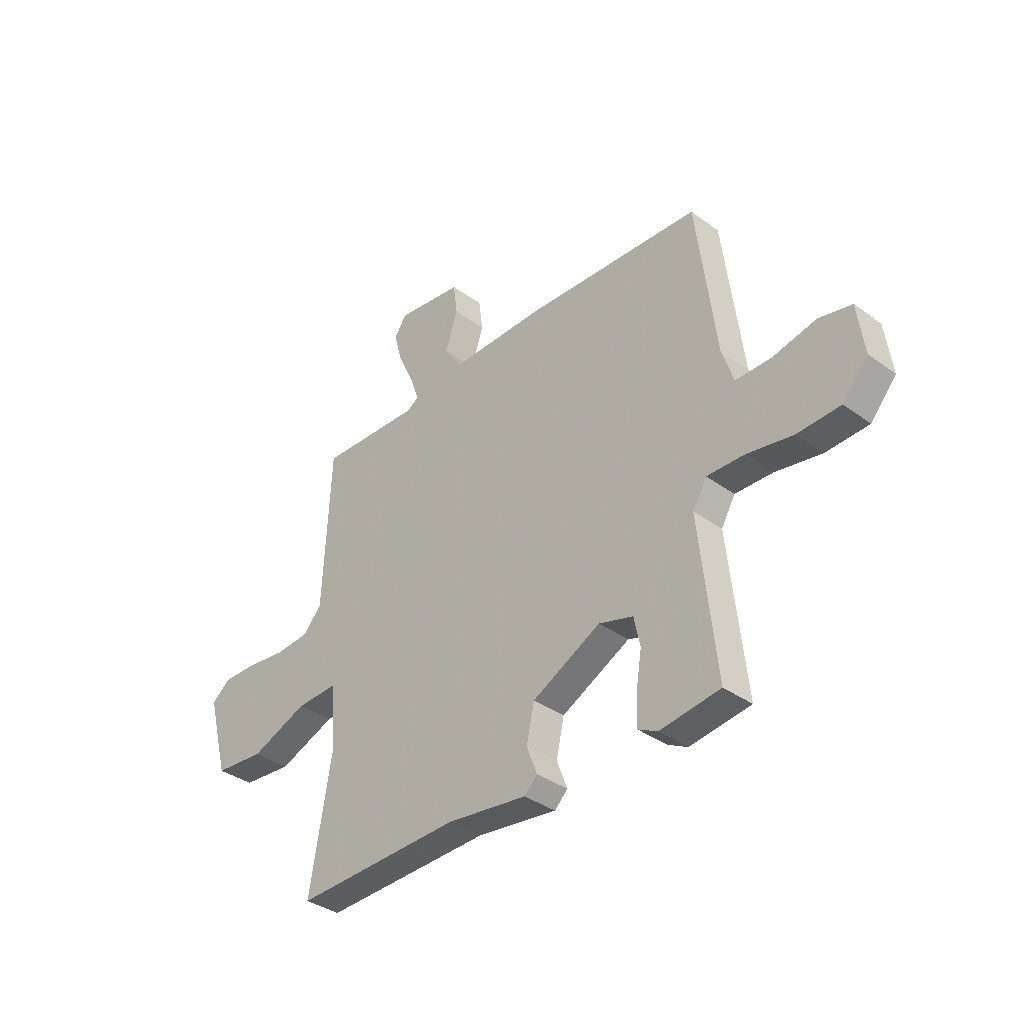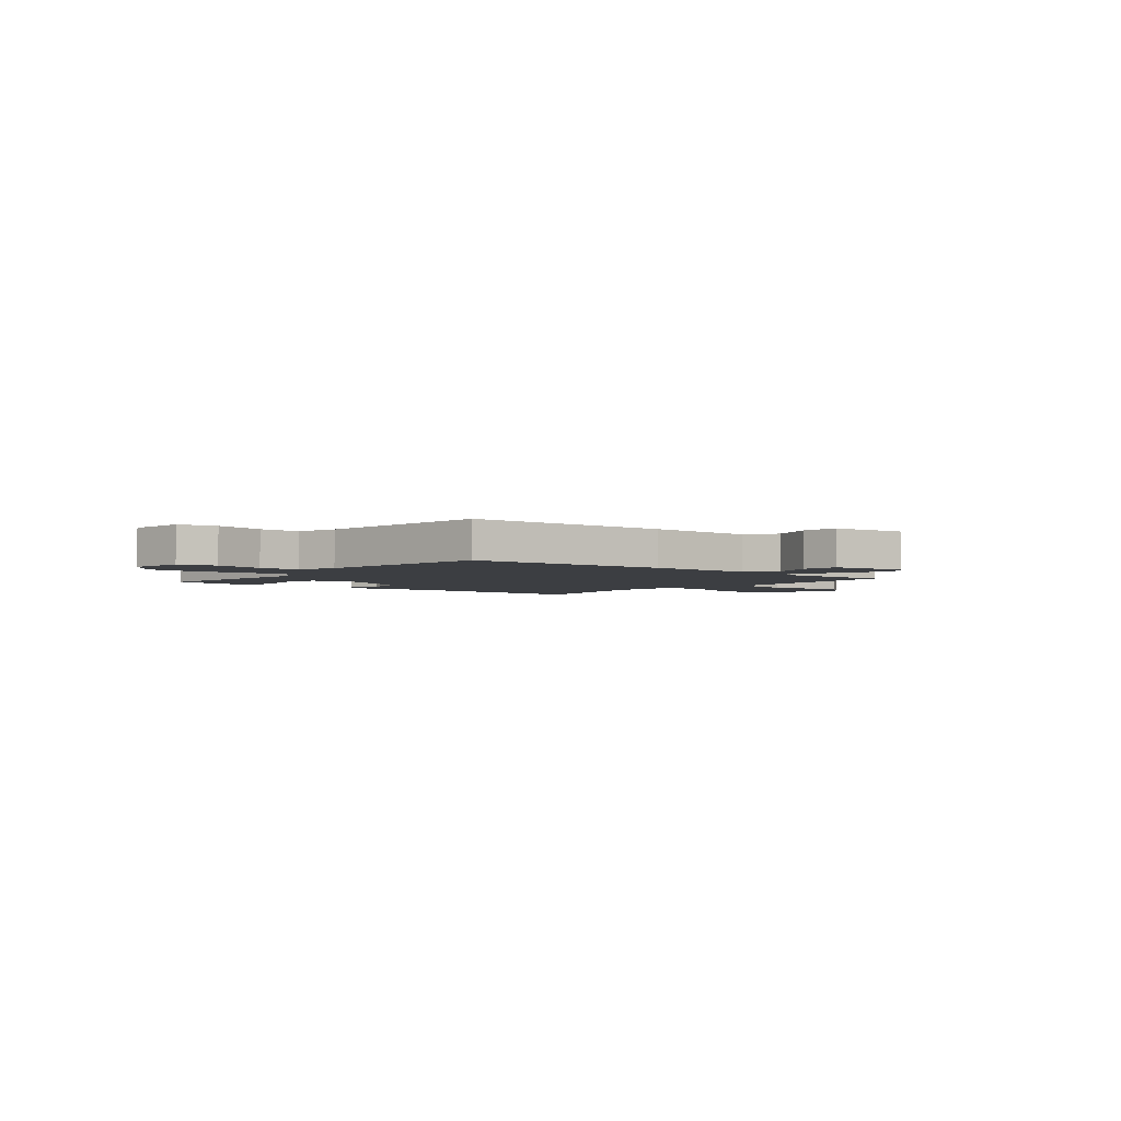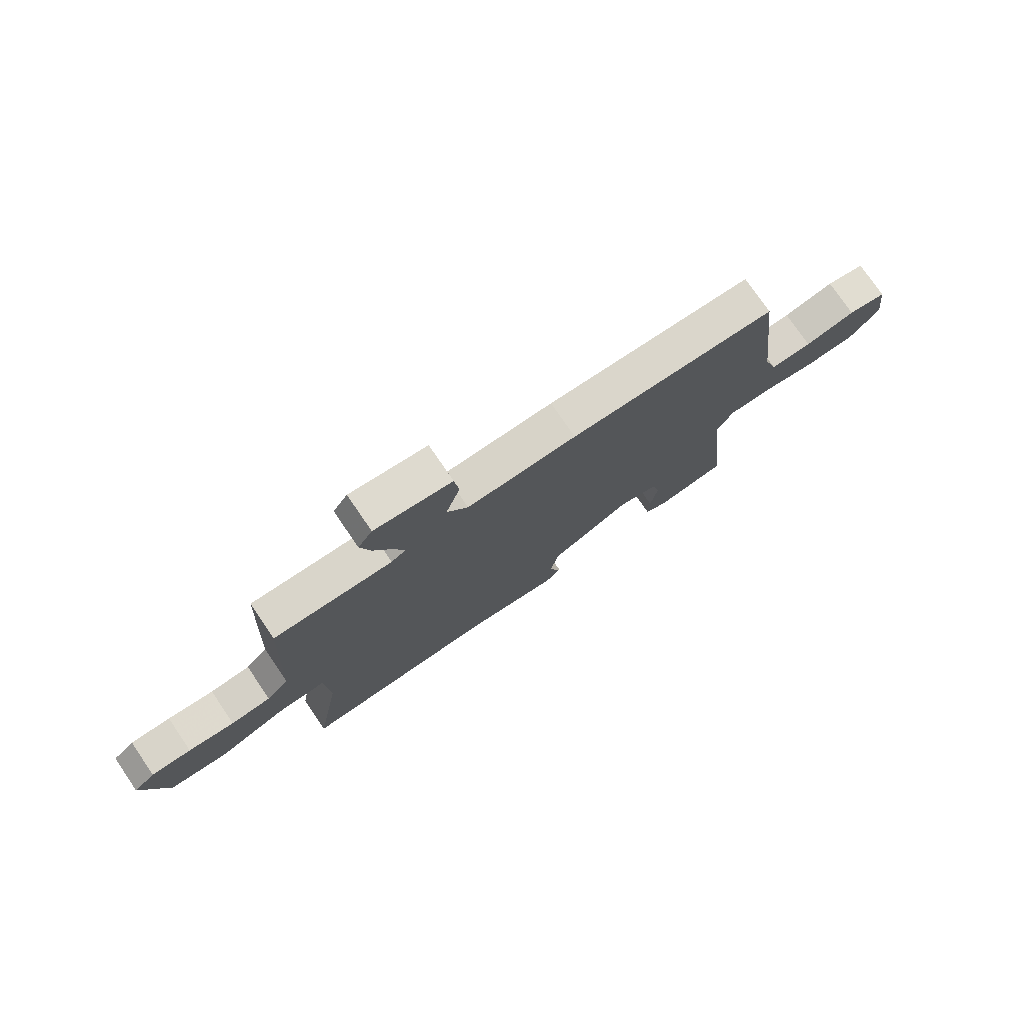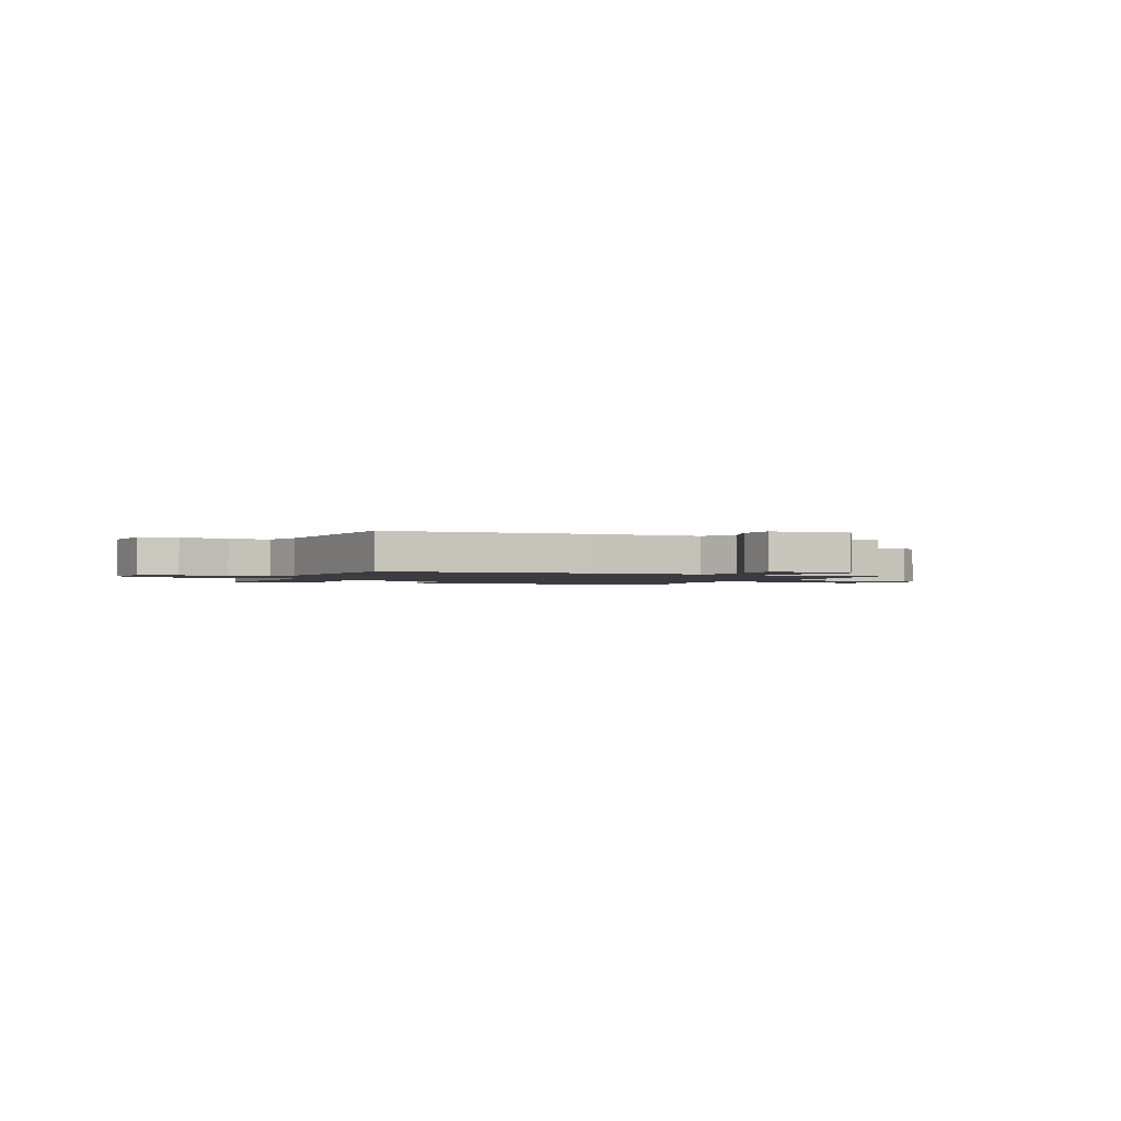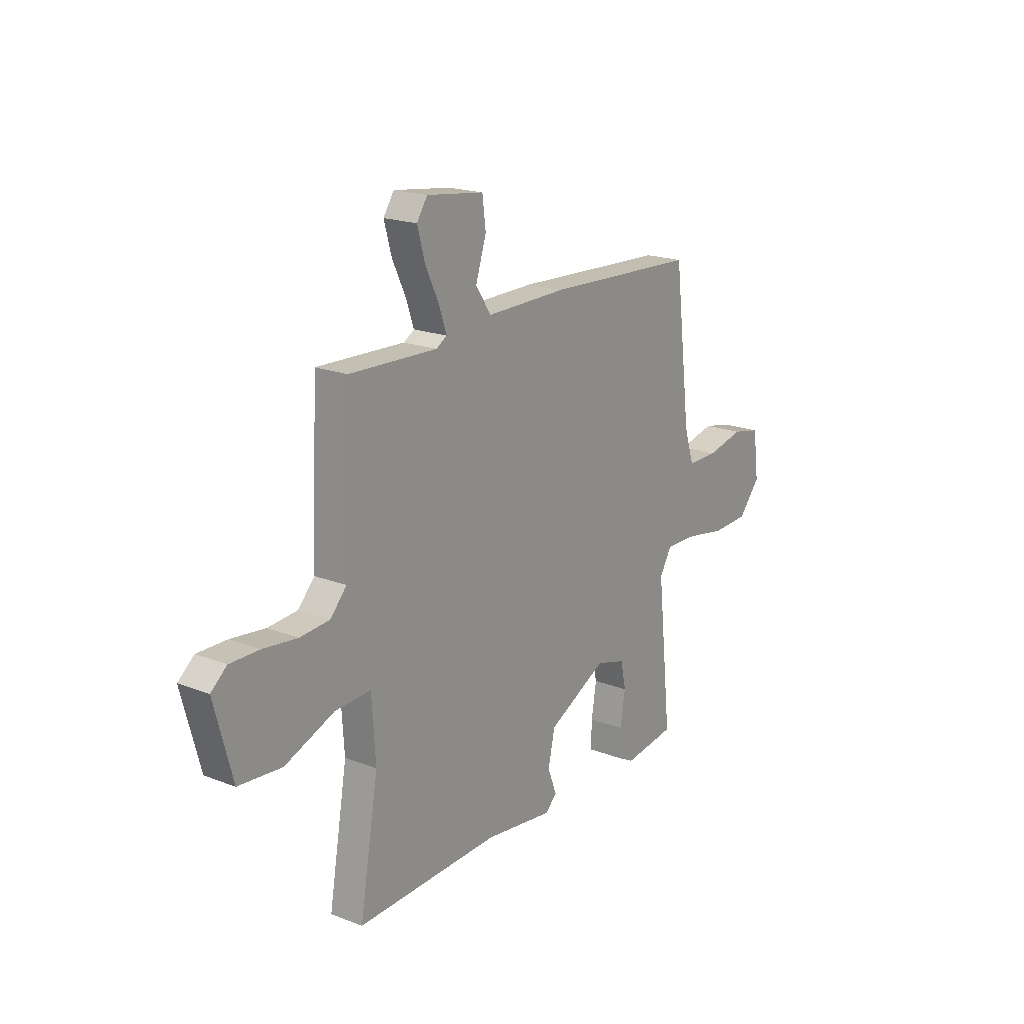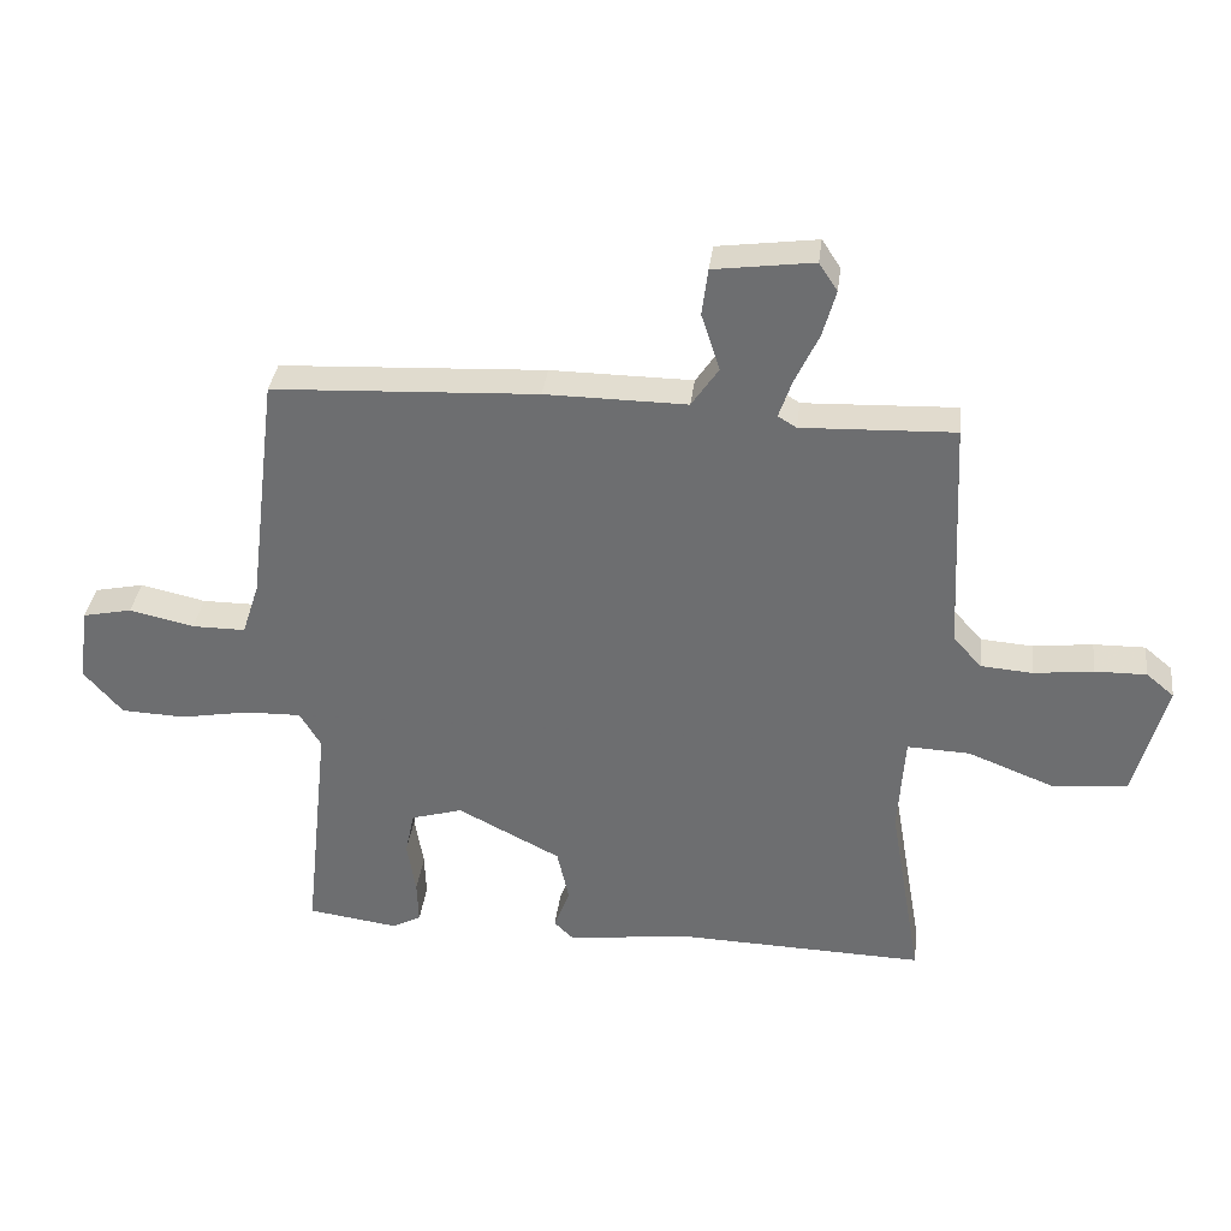
<metadata>
{"format":"obj","ext":"obj","renderer":"f3d","projection":"perspective","resolution":1024,"background":"white","views":[{"elev":-36.2,"azim":-133.5,"up":"+Z"},{"elev":-3.3,"azim":-39.2,"up":"+Y"},{"elev":76.0,"azim":145.7,"up":"+Z"},{"elev":-1.7,"azim":-22.5,"up":"+Y"},{"elev":19.4,"azim":125.9,"up":"+Z"},{"elev":34.9,"azim":7.0,"up":"+Z"}]}
</metadata>
<code>
v -0.5 0.07 -0.5
v -0.462 0.07 -0.146
v -0.494 0.07 -0.092
v -0.579 0.07 -0.094
v -0.684 0.07 -0.113
v -0.781 0.07 -0.109
v -0.839 0.07 -0.042
v -0.824 0.07 0.072
v -0.749 0.07 0.088
v -0.651 0.07 0.066
v -0.57 0.07 0.066
v -0.544 0.07 0.146
v -0.5 0.07 0.5
v -0.098 0.07 0.52
v 0.116 0.07 0.518
v 0.157 0.07 0.578
v 0.129 0.07 0.664
v 0.138 0.07 0.735
v 0.289 0.07 0.755
v 0.317 0.07 0.713
v 0.297 0.07 0.642
v 0.261 0.07 0.566
v 0.241 0.07 0.508
v 0.269 0.07 0.491
v 0.5 0.07 0.5
v 0.517 0.07 0.144
v 0.56 0.07 0.097
v 0.638 0.07 0.091
v 0.728 0.07 0.102
v 0.806 0.07 0.103
v 0.848 0.07 0.068
v 0.8 0.07 -0.11
v 0.686 0.07 -0.12
v 0.556 0.07 -0.069
v 0.461 0.07 -0.065
v 0.451 0.07 -0.215
v 0.5 0.07 -0.5
v 0.12 0.07 -0.489
v -0.062 0.07 -0.513
v -0.092 0.07 -0.484
v -0.068 0.07 -0.421
v -0.086 0.07 -0.34
v -0.242 0.07 -0.26
v -0.32 0.07 -0.283
v -0.334 0.07 -0.349
v -0.321 0.07 -0.43
v -0.319 0.07 -0.496
v -0.363 0.07 -0.519
v -0.5 0 -0.5
v -0.462 0 -0.146
v -0.494 0 -0.092
v -0.579 0 -0.094
v -0.684 0 -0.113
v -0.781 0 -0.109
v -0.839 0 -0.042
v -0.824 0 0.072
v -0.749 0 0.088
v -0.651 0 0.066
v -0.57 0 0.066
v -0.544 0 0.146
v -0.5 0 0.5
v -0.098 0 0.52
v 0.116 0 0.518
v 0.157 0 0.578
v 0.129 0 0.664
v 0.138 0 0.735
v 0.289 0 0.755
v 0.317 0 0.713
v 0.297 0 0.642
v 0.261 0 0.566
v 0.241 0 0.508
v 0.269 0 0.491
v 0.5 0 0.5
v 0.517 0 0.144
v 0.56 0 0.097
v 0.638 0 0.091
v 0.728 0 0.102
v 0.806 0 0.103
v 0.848 0 0.068
v 0.8 0 -0.11
v 0.686 0 -0.12
v 0.556 0 -0.069
v 0.461 0 -0.065
v 0.451 0 -0.215
v 0.5 0 -0.5
v 0.12 0 -0.489
v -0.062 0 -0.513
v -0.092 0 -0.484
v -0.068 0 -0.421
v -0.086 0 -0.34
v -0.242 0 -0.26
v -0.32 0 -0.283
v -0.334 0 -0.349
v -0.321 0 -0.43
v -0.319 0 -0.496
v -0.363 0 -0.519
f 48 1 2
f 47 48 2
f 46 47 2
f 45 46 2
f 44 45 2 3
f 43 44 3
f 42 43 3
f 38 39 40 41
f 38 41 42
f 37 38 42
f 36 37 42
f 35 36 42 3
f 32 33 34
f 31 32 34
f 30 31 34
f 29 30 34
f 28 29 34
f 27 28 34 35
f 35 3 4
f 27 35 4
f 26 27 4
f 4 5 6
f 26 4 6
f 25 26 6
f 24 25 6
f 20 21 22
f 19 20 22
f 18 19 22
f 17 18 22
f 16 17 22
f 15 16 22 23
f 15 23 24
f 14 15 24
f 13 14 24
f 12 13 24
f 8 9 10
f 7 8 10
f 6 7 10
f 6 10 11
f 24 6 11
f 11 12 24
f 50 49 96
f 50 96 95
f 50 95 94
f 50 94 93
f 51 50 93 92
f 51 92 91
f 51 91 90
f 89 88 87 86
f 90 89 86
f 90 86 85
f 90 85 84
f 51 90 84 83
f 82 81 80
f 82 80 79
f 82 79 78
f 82 78 77
f 82 77 76
f 83 82 76 75
f 52 51 83
f 52 83 75
f 52 75 74
f 54 53 52
f 54 52 74
f 54 74 73
f 54 73 72
f 70 69 68
f 70 68 67
f 70 67 66
f 70 66 65
f 70 65 64
f 71 70 64 63
f 72 71 63
f 72 63 62
f 72 62 61
f 72 61 60
f 58 57 56
f 58 56 55
f 58 55 54
f 59 58 54
f 59 54 72
f 72 60 59
f 1 49 50 2
f 2 50 51 3
f 3 51 52 4
f 4 52 53 5
f 5 53 54 6
f 6 54 55 7
f 7 55 56 8
f 8 56 57 9
f 9 57 58 10
f 10 58 59 11
f 11 59 60 12
f 12 60 61 13
f 13 61 62 14
f 14 62 63 15
f 15 63 64 16
f 16 64 65 17
f 17 65 66 18
f 18 66 67 19
f 19 67 68 20
f 20 68 69 21
f 21 69 70 22
f 22 70 71 23
f 23 71 72 24
f 24 72 73 25
f 25 73 74 26
f 26 74 75 27
f 27 75 76 28
f 28 76 77 29
f 29 77 78 30
f 30 78 79 31
f 31 79 80 32
f 32 80 81 33
f 33 81 82 34
f 34 82 83 35
f 35 83 84 36
f 36 84 85 37
f 37 85 86 38
f 38 86 87 39
f 39 87 88 40
f 40 88 89 41
f 41 89 90 42
f 42 90 91 43
f 43 91 92 44
f 44 92 93 45
f 45 93 94 46
f 46 94 95 47
f 47 95 96 48
f 48 96 49 1

</code>
